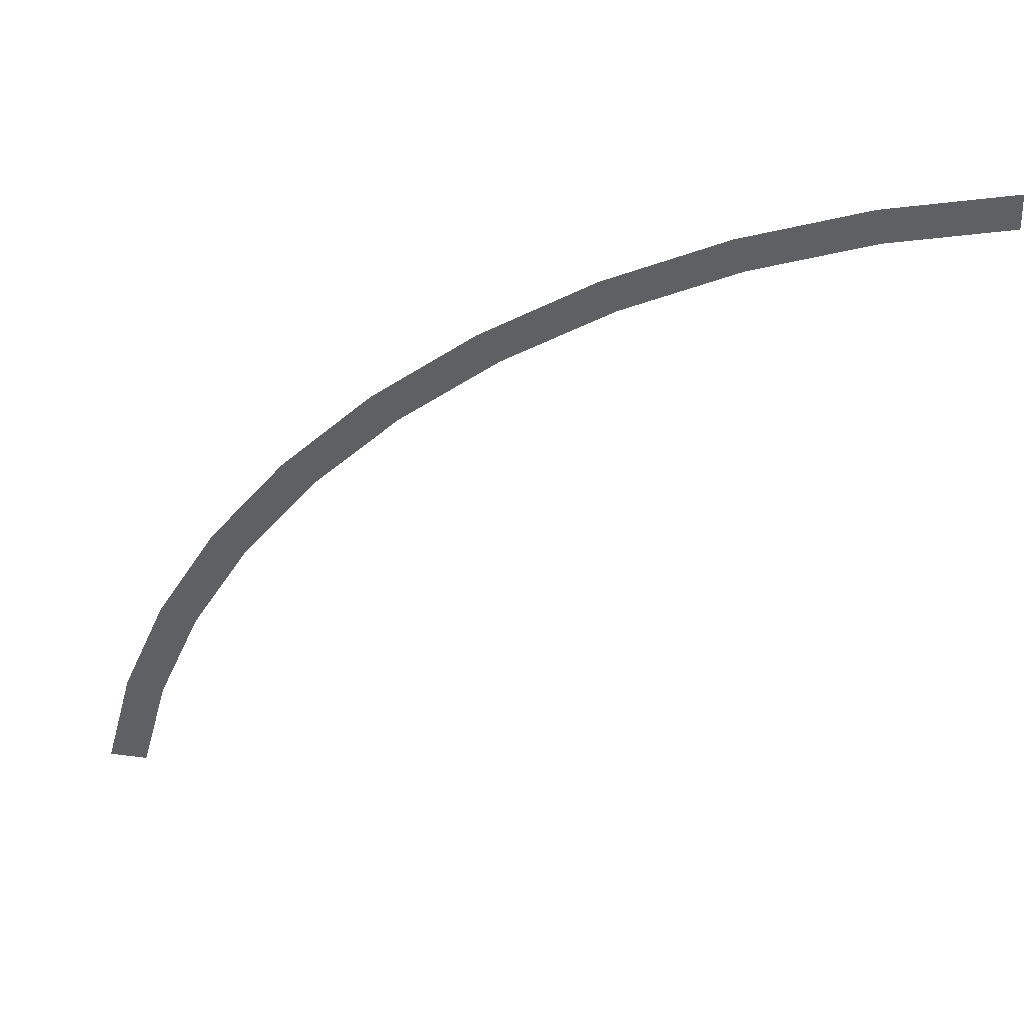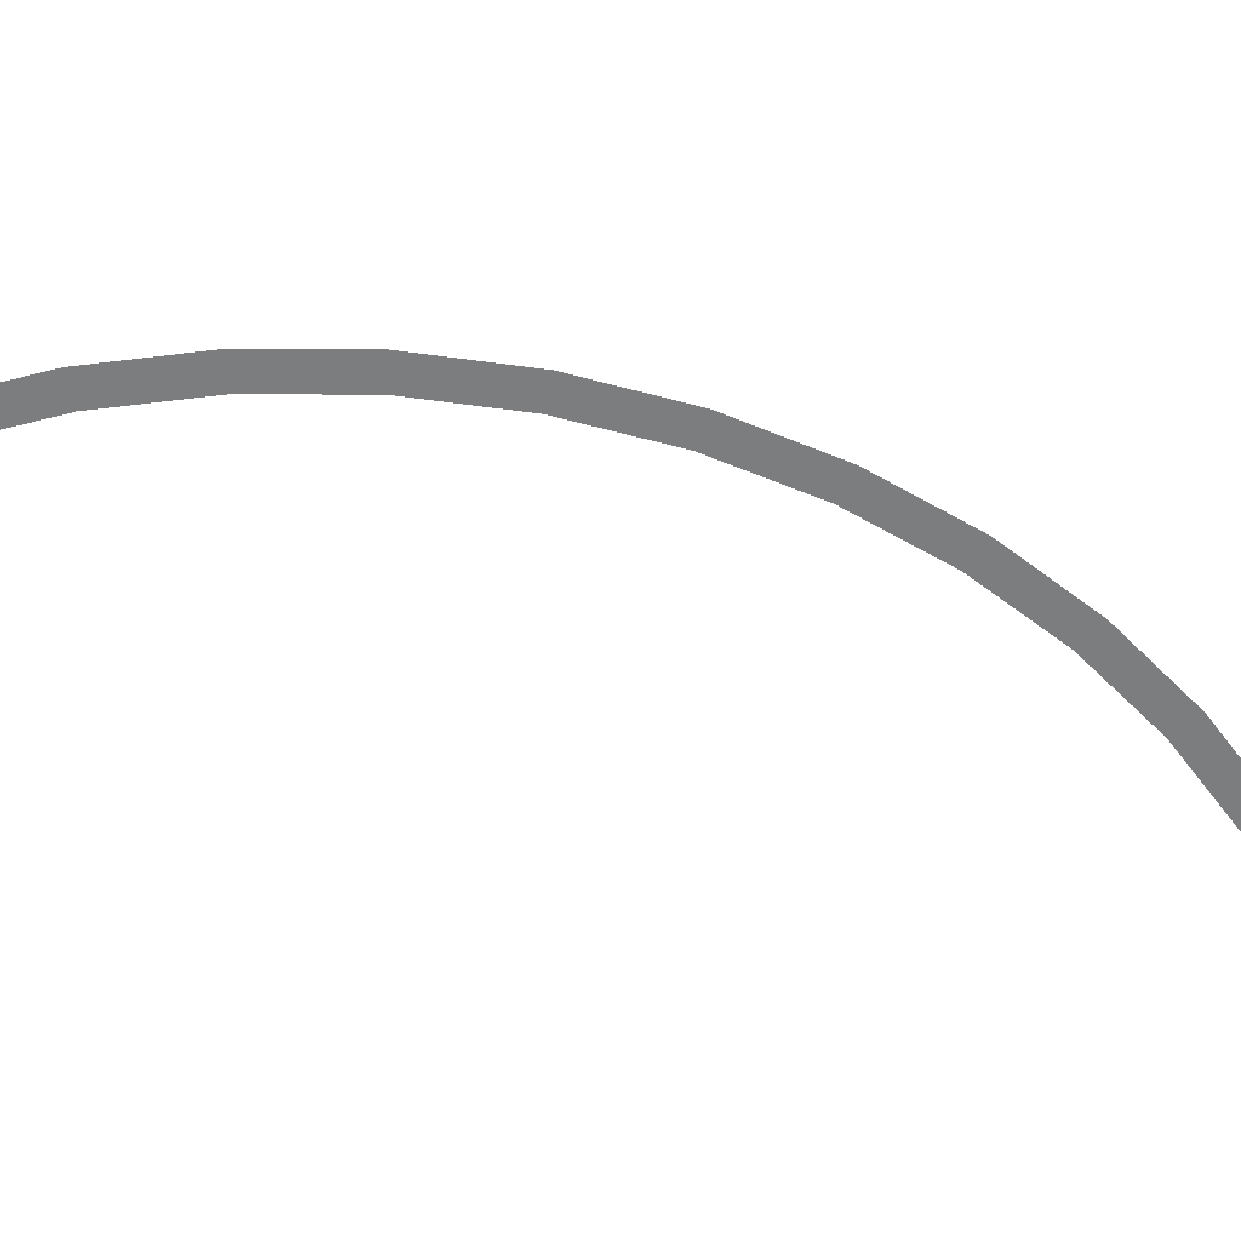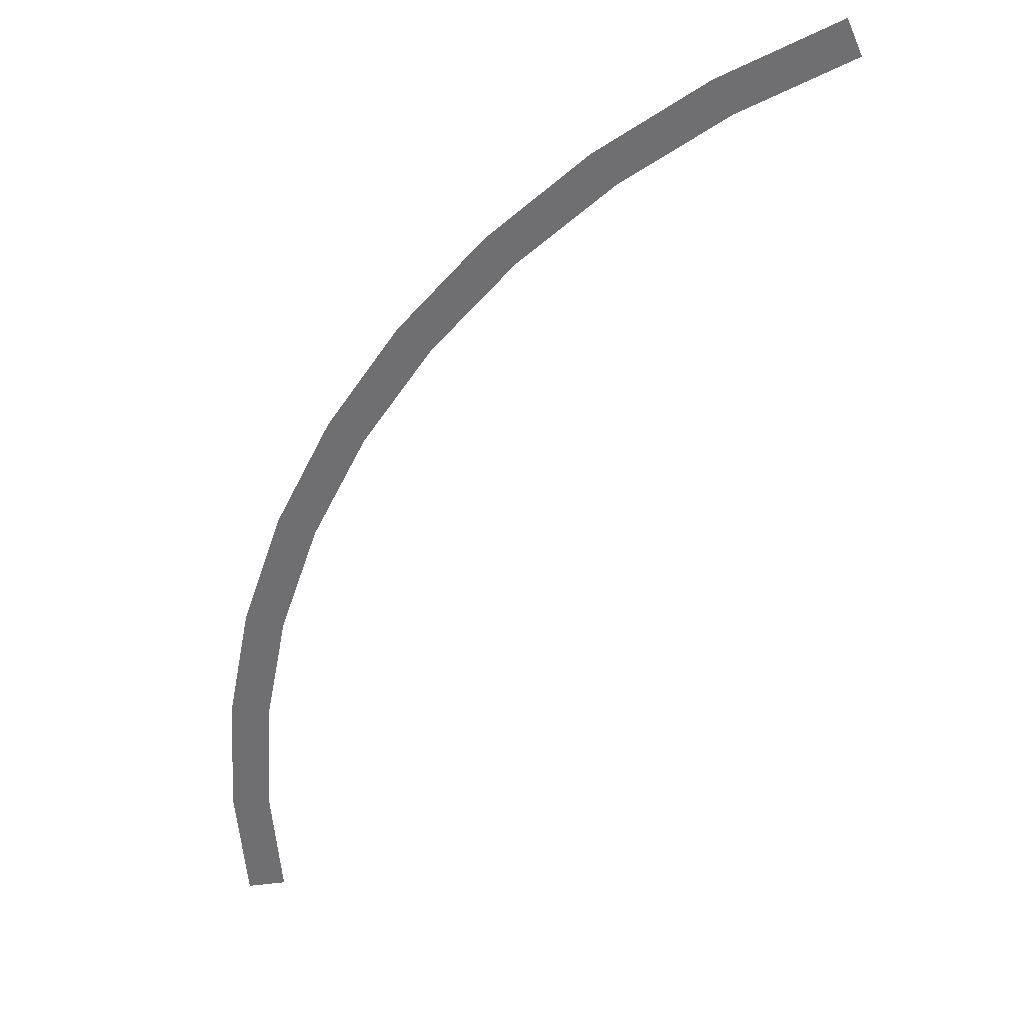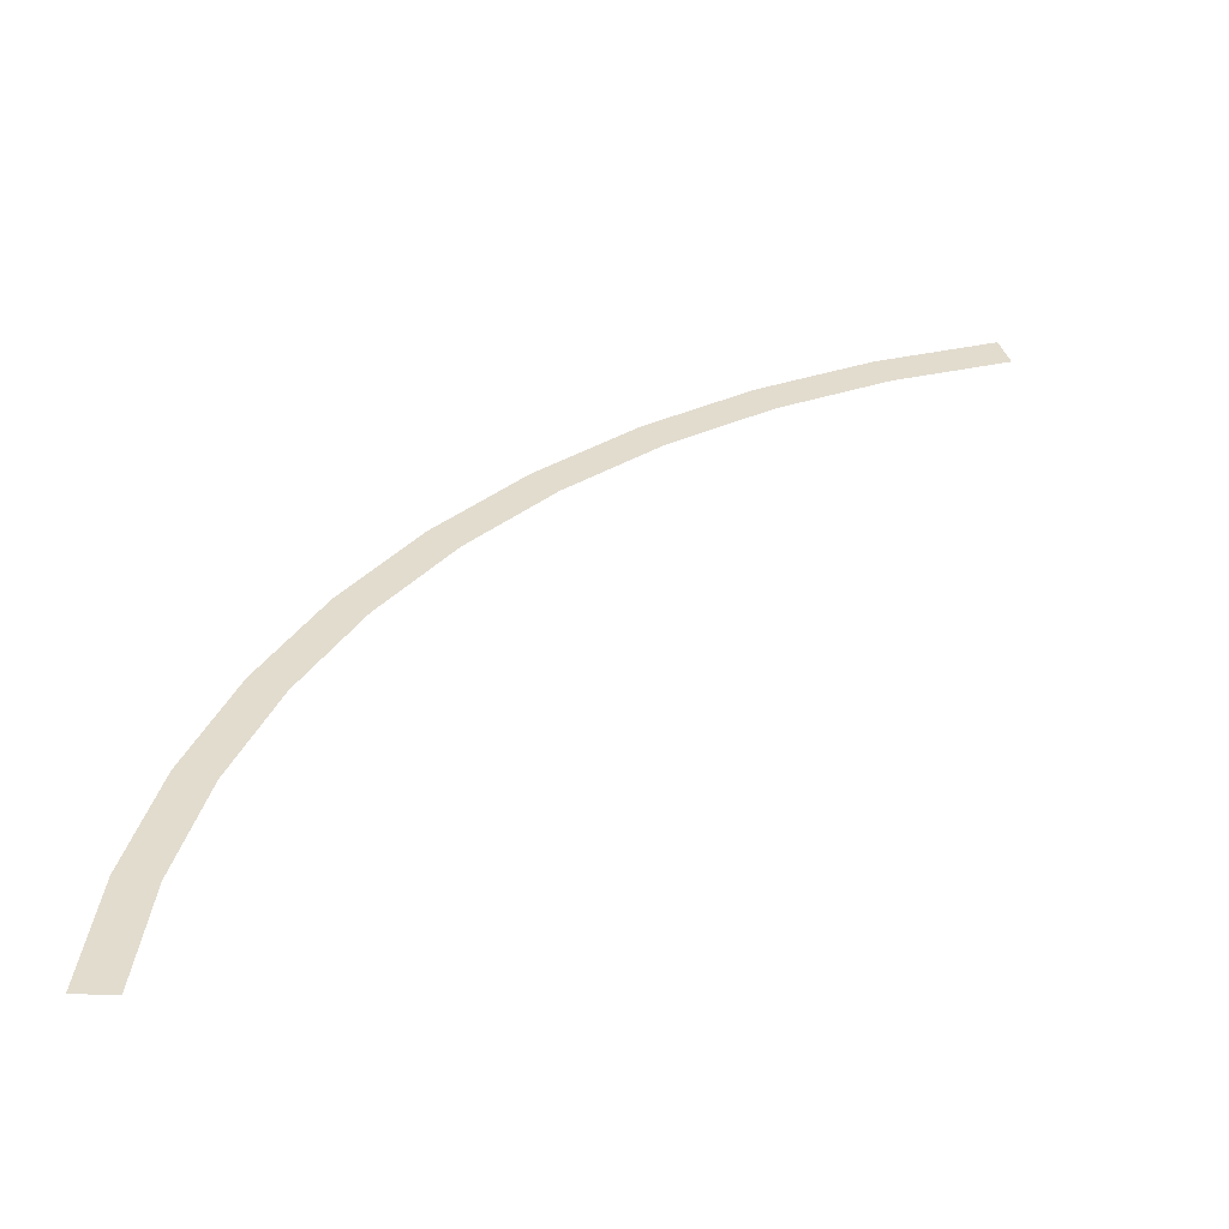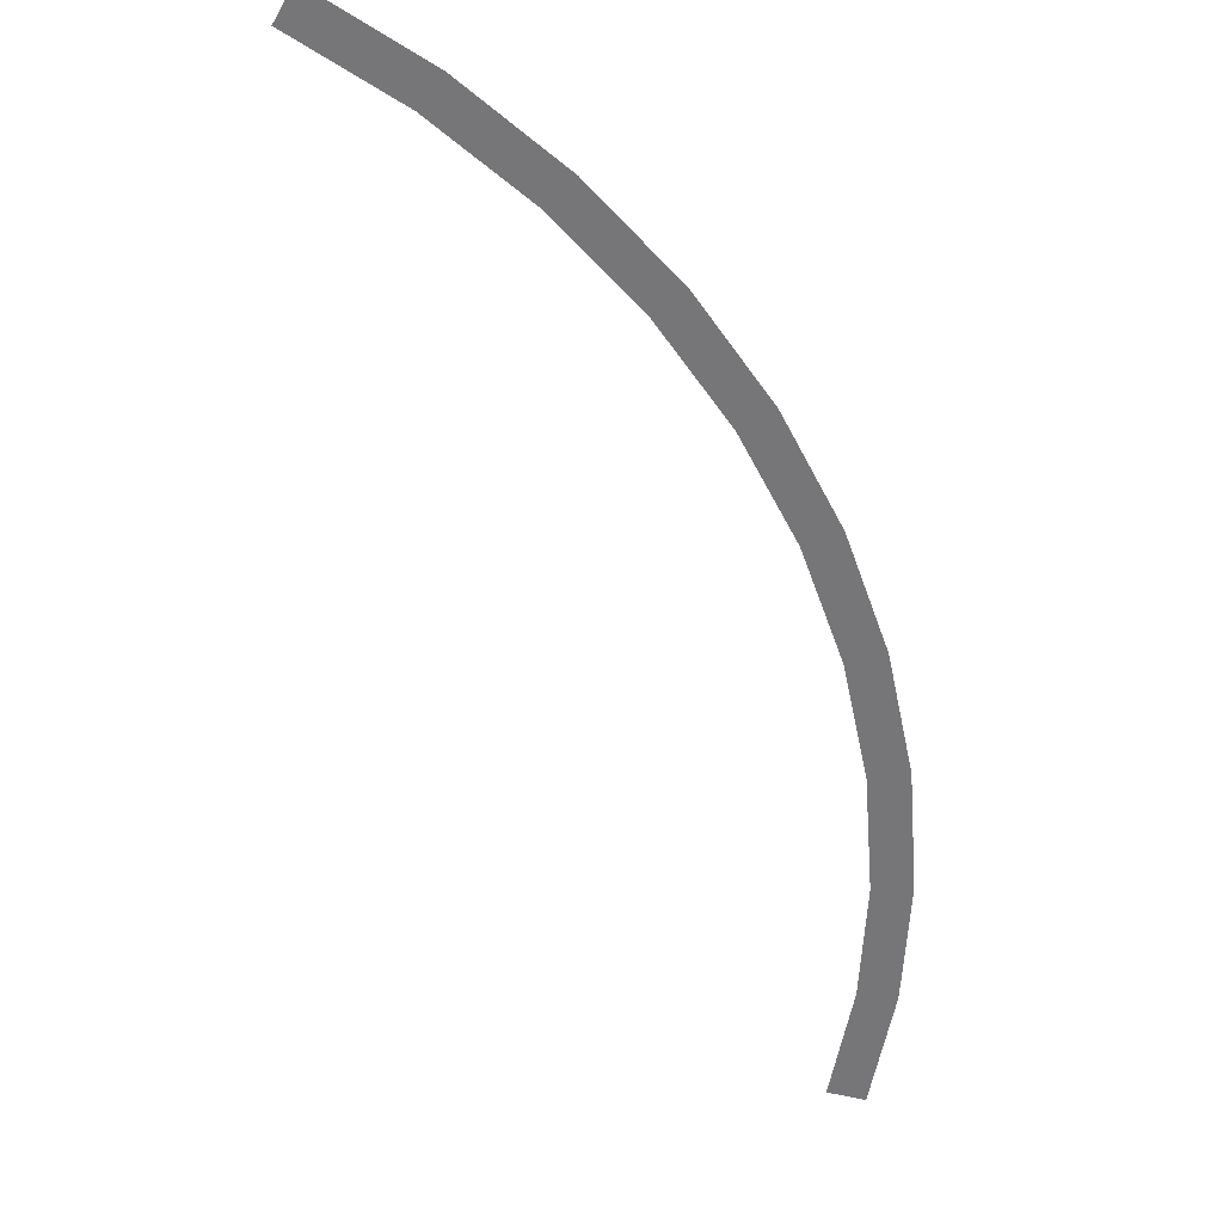
<metadata>
{"format":"obj","ext":"obj","renderer":"f3d","projection":"perspective","resolution":1024,"background":"white","views":[{"elev":-43.9,"azim":93.9,"up":"+Y"},{"elev":-59.0,"azim":33.4,"up":"+Y"},{"elev":-54.7,"azim":113.1,"up":"+Y"},{"elev":34.6,"azim":-178.5,"up":"+Y"},{"elev":-56.9,"azim":-14.3,"up":"+Y"}]}
</metadata>
<code>
v 1.2 0 0
v 1.25 0 0
v 1.239 0 0.1631
v 1.19 0 0.1566
v 1.19 0 0.1566
v 1.239 0 0.1631
v 1.207 0 0.3235
v 1.159 0 0.3106
v 1.159 0 0.3106
v 1.207 0 0.3235
v 1.155 0 0.4784
v 1.109 0 0.4592
v 1.109 0 0.4592
v 1.155 0 0.4784
v 1.083 0 0.625
v 1.039 0 0.6
v 1.039 0 0.6
v 1.083 0 0.625
v 0.9918 0 0.761
v 0.9521 0 0.7306
v 0.9521 0 0.7306
v 0.9918 0 0.761
v 0.8839 0 0.8839
v 0.8485 0 0.8485
v 0.8485 0 0.8485
v 0.8839 0 0.8839
v 0.761 0 0.9918
v 0.7306 0 0.9521
v 0.7306 0 0.9521
v 0.761 0 0.9918
v 0.625 0 1.083
v 0.6 0 1.039
v 0.6 0 1.039
v 0.625 0 1.083
v 0.4784 0 1.155
v 0.4592 0 1.109
v 0.4592 0 1.109
v 0.4784 0 1.155
v 0.3235 0 1.207
v 0.3106 0 1.159
g mesh3214
f 1 2 3
f 3 4 1
f 5 6 7
f 7 8 5
f 9 10 11
f 11 12 9
f 13 14 15
f 15 16 13
f 17 18 19
f 19 20 17
f 21 22 23
f 23 24 21
f 25 26 27
f 27 28 25
f 29 30 31
f 31 32 29
f 33 34 35
f 35 36 33
f 37 38 39
f 39 40 37

</code>
